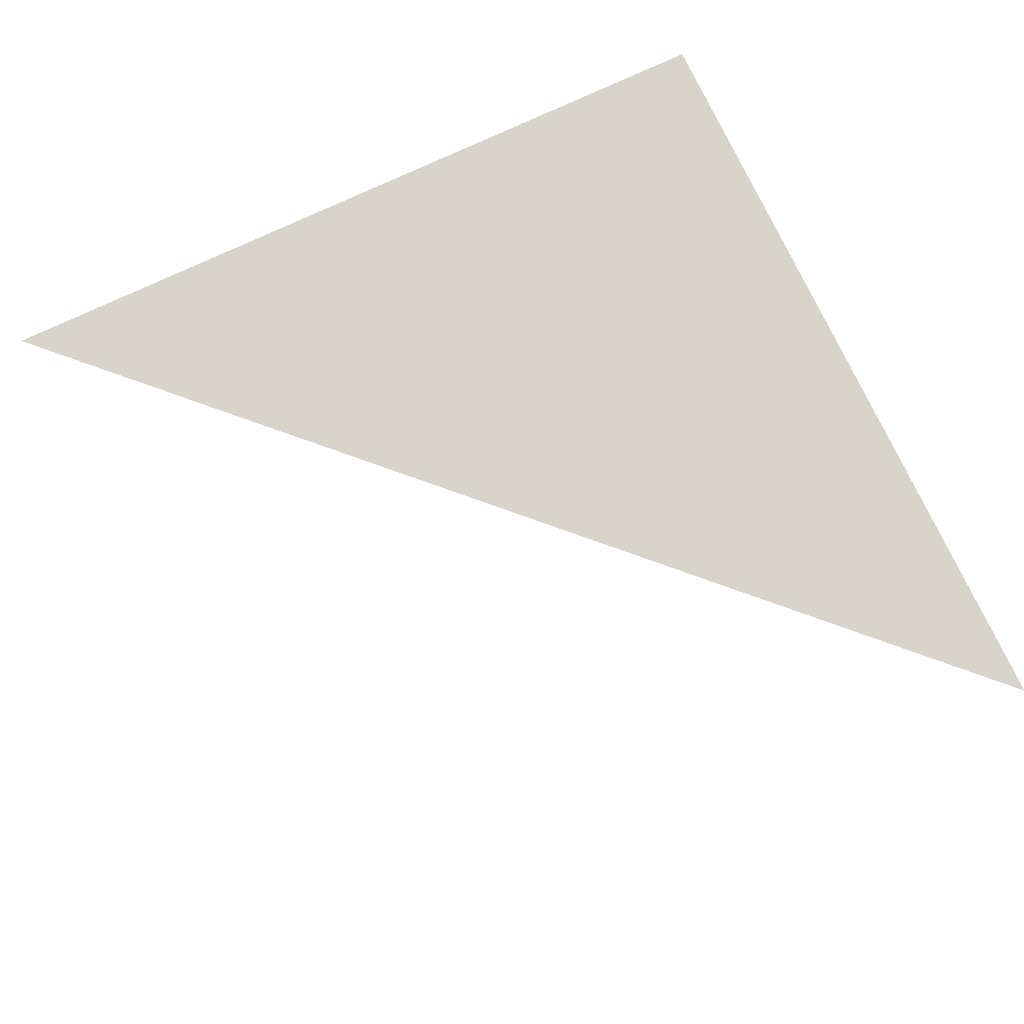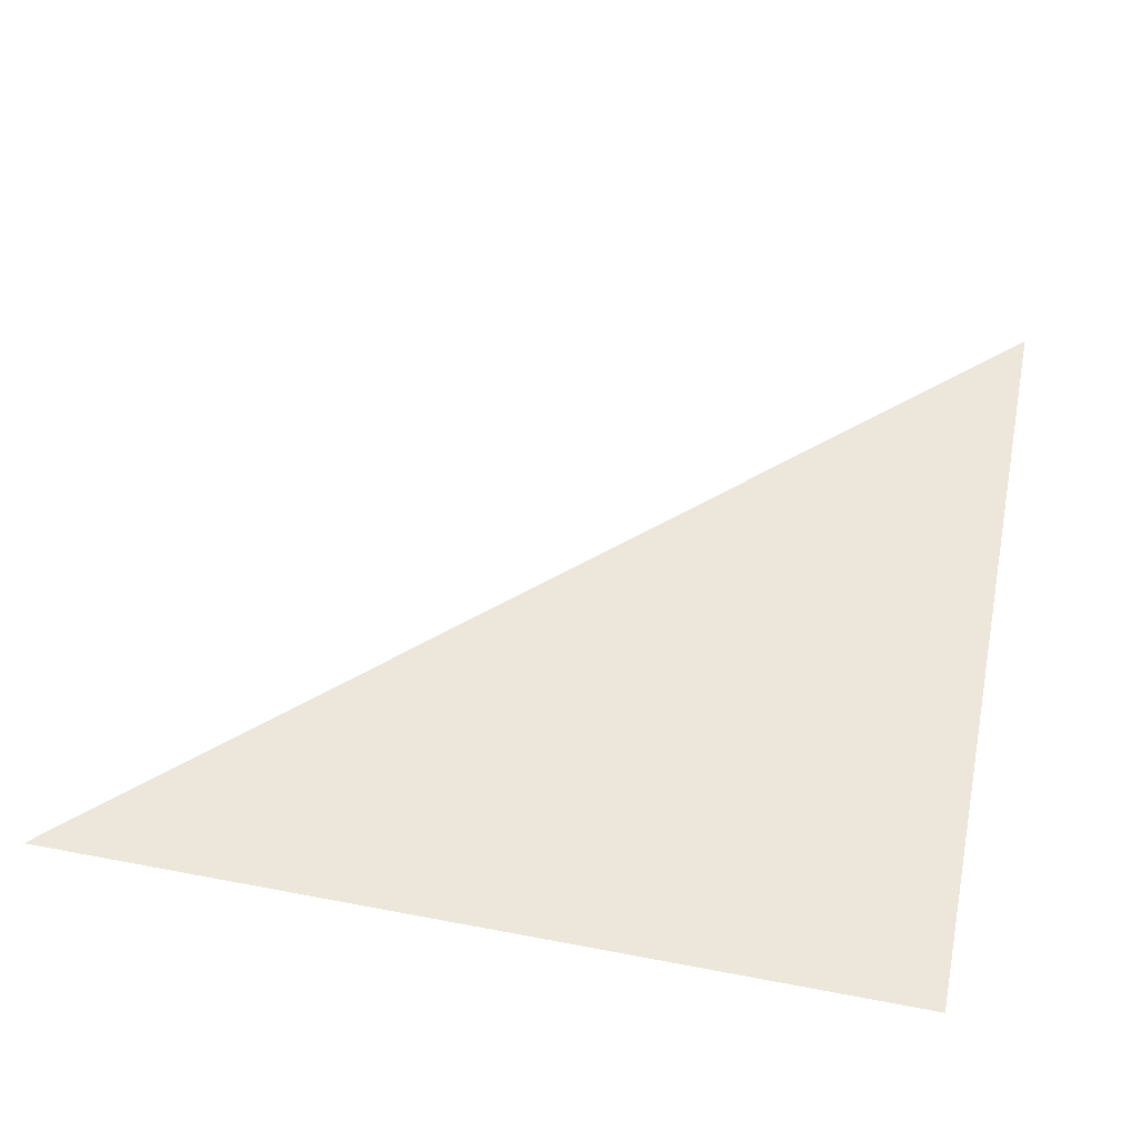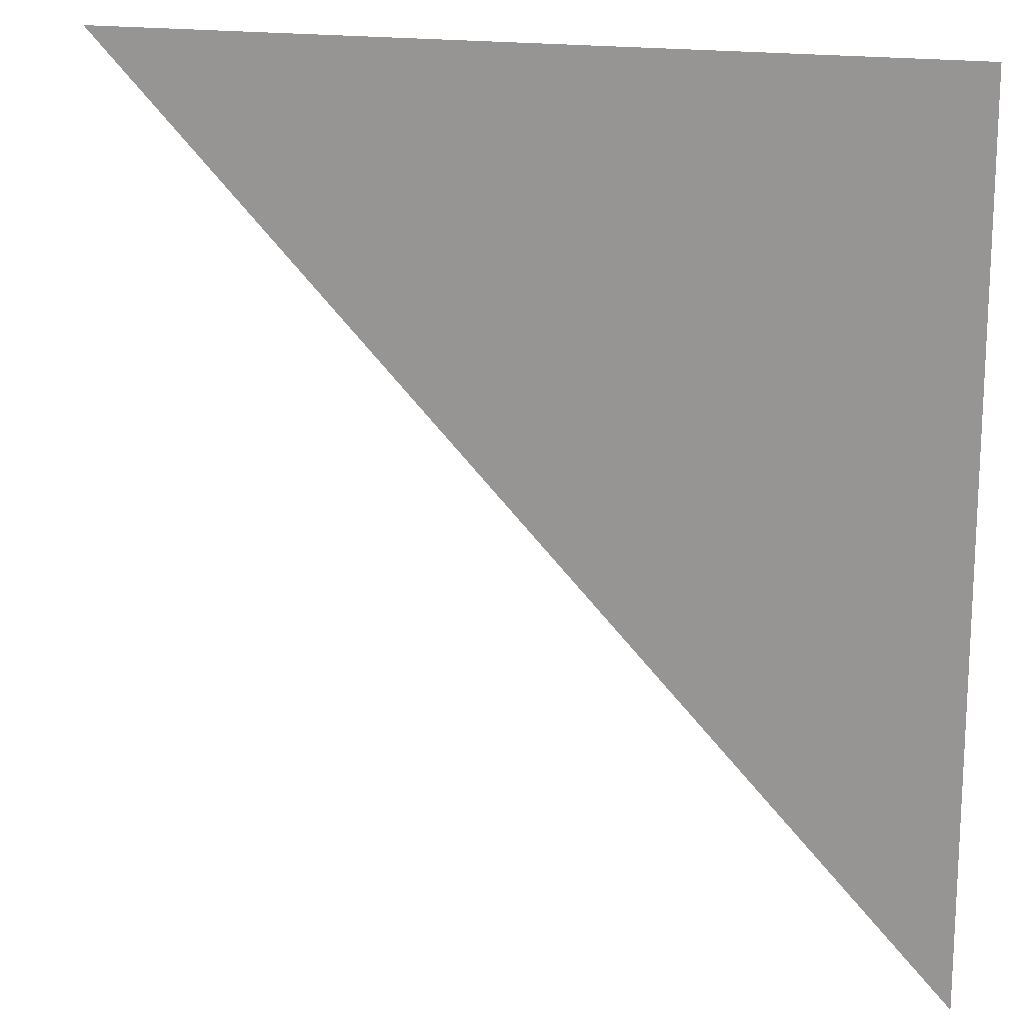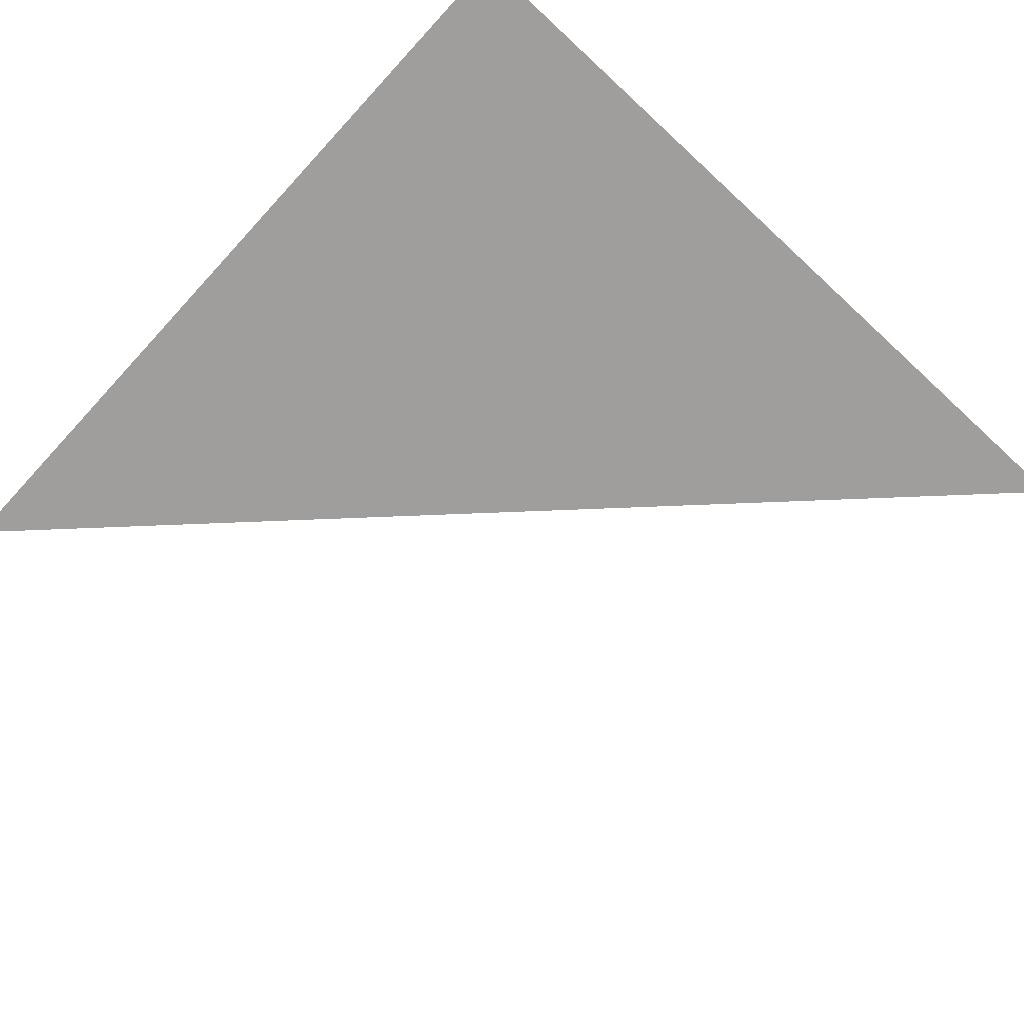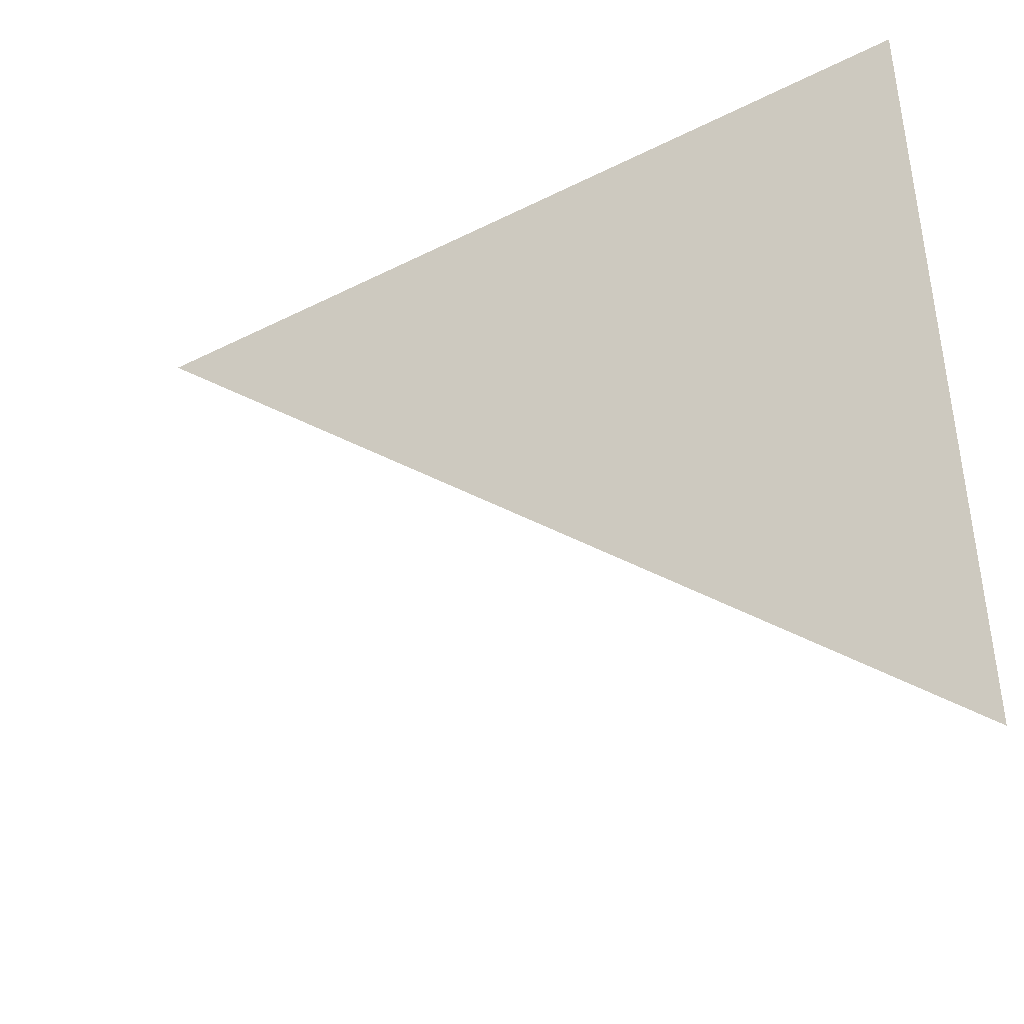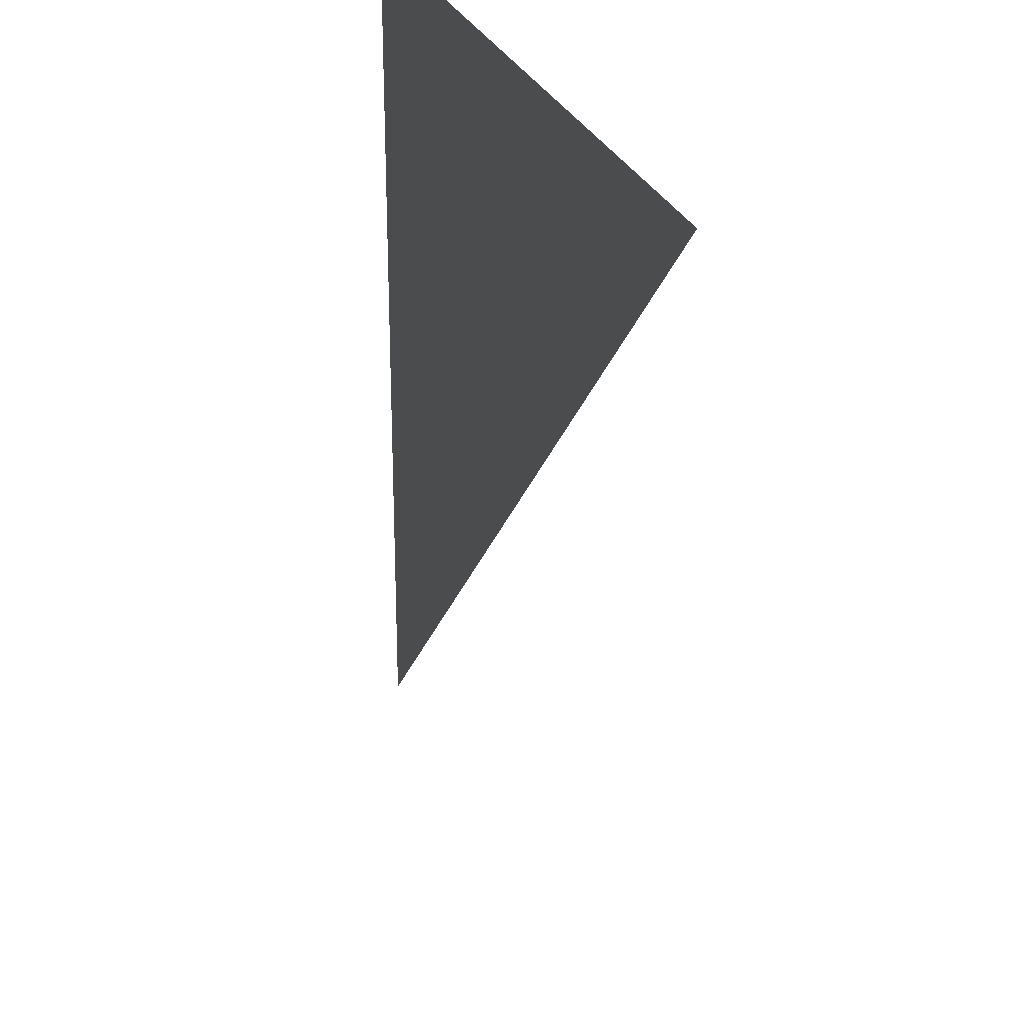
<metadata>
{"format":"obj","ext":"obj","renderer":"f3d","projection":"perspective","resolution":1024,"background":"white","views":[{"elev":75.6,"azim":-115.2,"up":"+Y"},{"elev":50.3,"azim":11.9,"up":"+Y"},{"elev":16.4,"azim":21.0,"up":"+Z"},{"elev":-70.9,"azim":47.3,"up":"+Y"},{"elev":-43.6,"azim":30.8,"up":"+Z"},{"elev":26.7,"azim":-107.7,"up":"+Z"}]}
</metadata>
<code>
v  1.329  0  1.329
v  0.8339  0  1.419
v  1.419  0  1.419
v  1.419  0  0.8339
f 1 3 2
f 1 4 3
f 1 2 4
f 2 3 4

</code>
